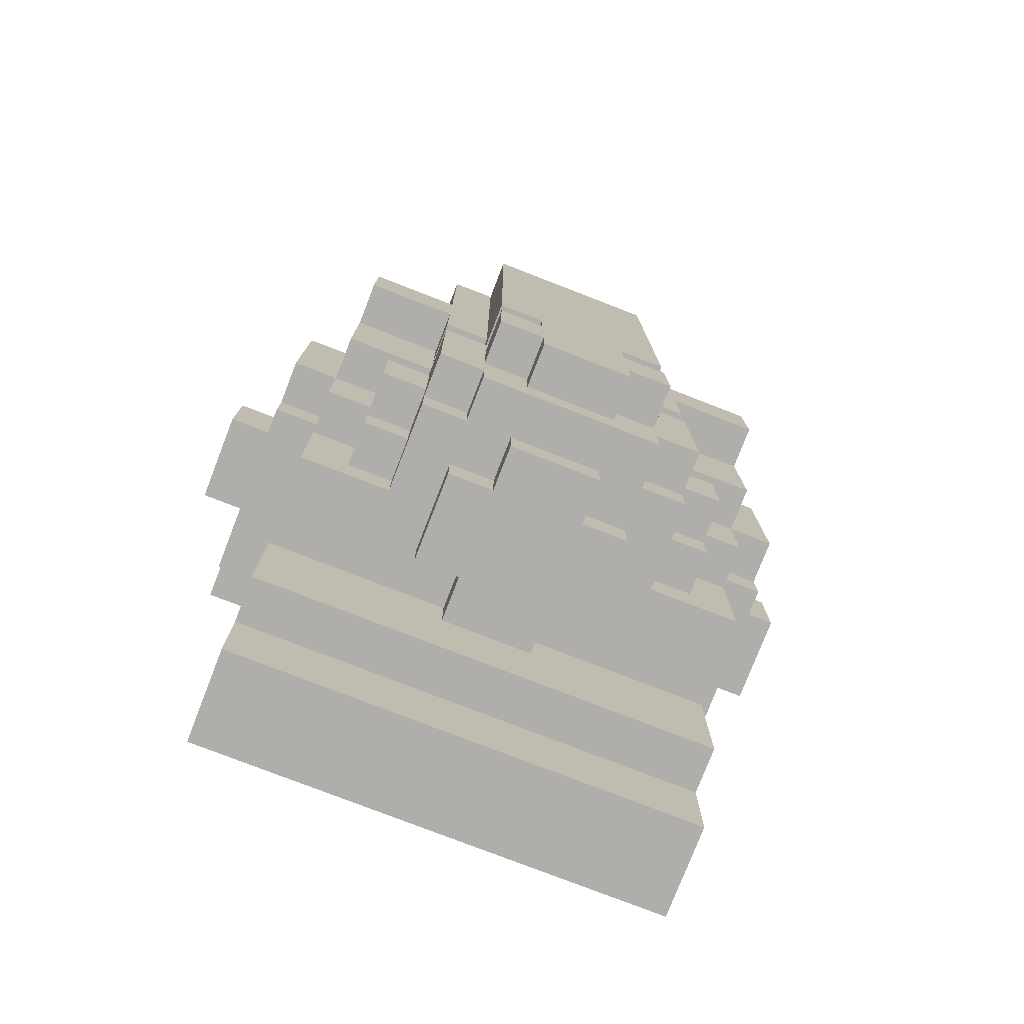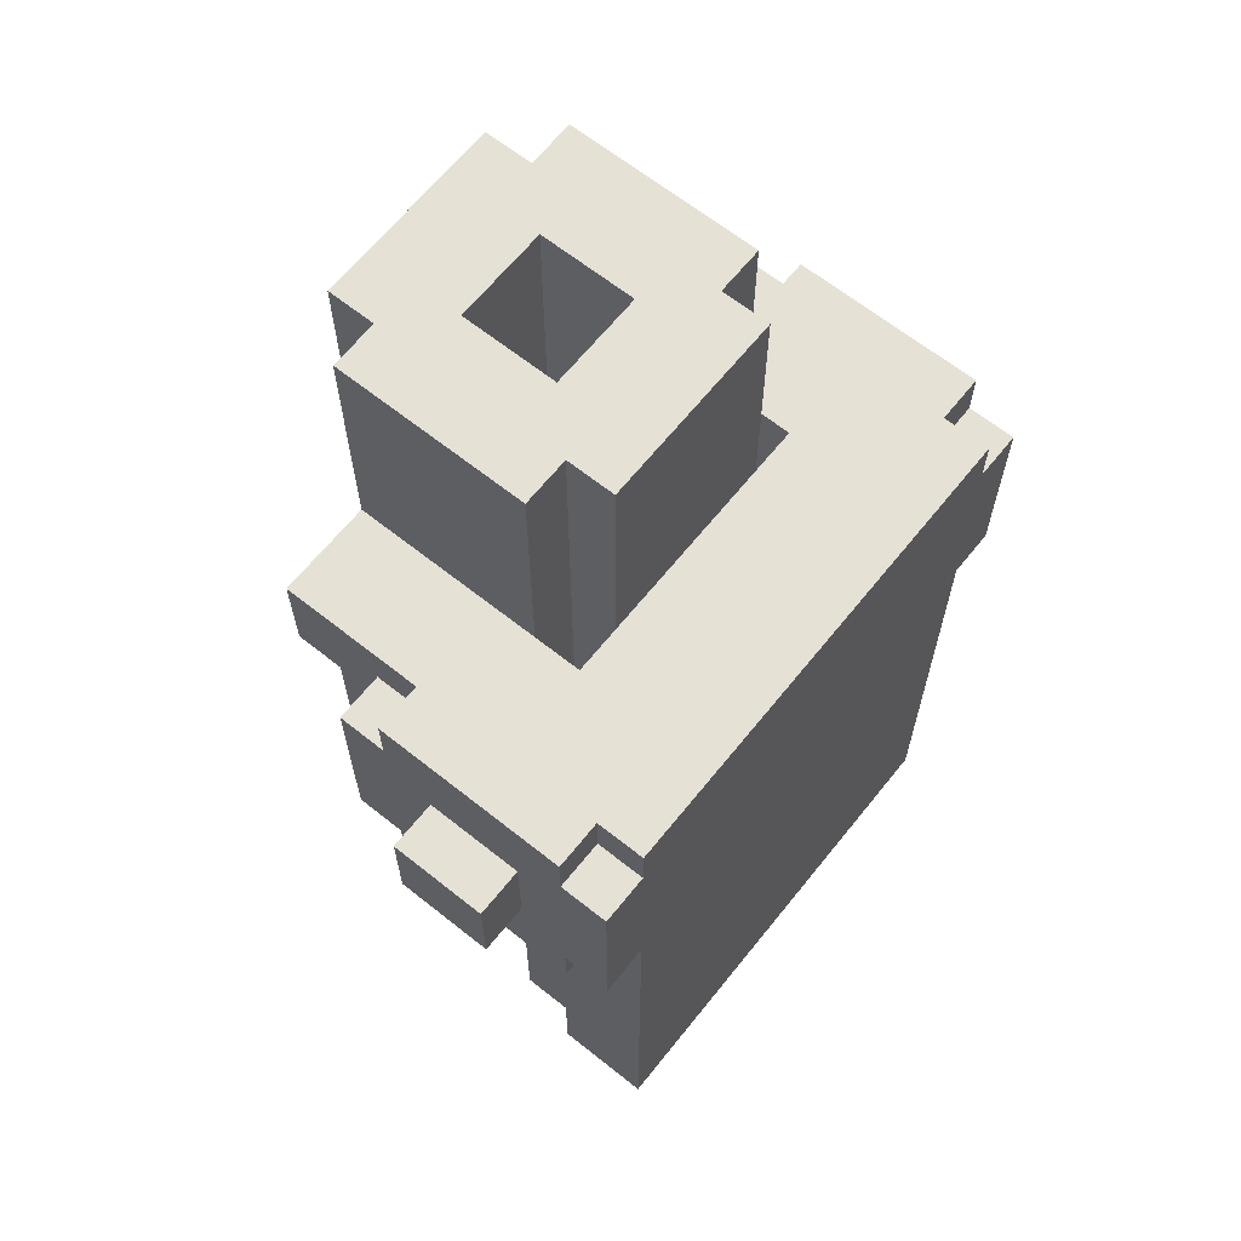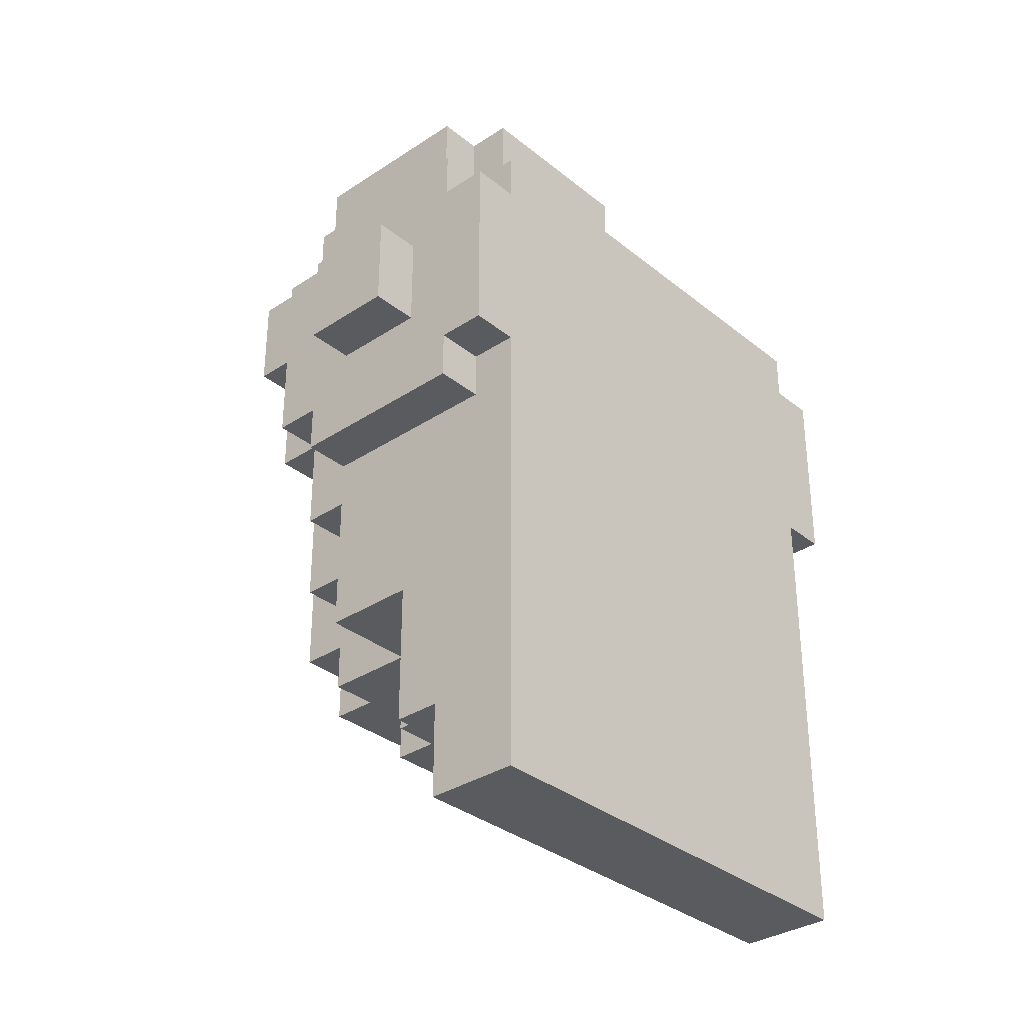
<metadata>
{"format":"obj","ext":"obj","renderer":"f3d","projection":"perspective","resolution":1024,"background":"white","views":[{"elev":-77.8,"azim":158.8,"up":"+Z"},{"elev":65.0,"azim":-51.3,"up":"+Z"},{"elev":-33.2,"azim":-47.8,"up":"+Z"}]}
</metadata>
<code>
g canon
v -7 2 3
v -7 2 1
v -7 4 3
v -7 4 1
v -6 0 4
v -6 0 -0
v -6 1 5
v -6 1 4
v -6 1 -0
v -6 1 -1
v -6 2 3
v -6 2 1
v -6 4 3
v -6 4 1
v -6 5 5
v -6 5 4
v -6 5 -0
v -6 5 -1
v -6 6 4
v -6 6 -0
v -5 0 5
v -5 0 4
v -5 0 -0
v -5 0 -10
v -5 1 5
v -5 1 4
v -5 1 -0
v -5 1 -1
v -5 2 -8
v -5 2 -10
v -5 3 -5
v -5 3 -8
v -5 5 5
v -5 5 4
v -5 5 -0
v -5 5 -1
v -5 5 -2
v -5 5 -5
v -5 6 4
v -5 6 -0
v -5 6 -2
v -5 7 3
v -5 7 -0
v -5 8 5
v -5 8 3
v -4 5 -2
v -4 5 -4
v -4 6 -1
v -4 6 -2
v -4 6 -3
v -4 6 -4
v -4 7 -1
v -4 7 -3
v -3 4 10
v -3 4 5
v -3 5 -4
v -3 5 -5
v -3 6 -0
v -3 6 -1
v -3 6 -3
v -3 6 -4
v -3 7 3
v -3 7 1
v -3 7 -0
v -3 7 -1
v -3 7 -3
v -3 7 -4
v -3 7 -5
v -3 8 10
v -3 8 5
v -3 8 3
v -3 8 1
v -3 8 -0
v -3 8 -4
v -2 3 10
v -2 3 5
v -2 3 2
v -2 4 10
v -2 4 2
v -2 4 -5
v -2 4 -6
v -2 6 -5
v -2 6 -6
v -2 7 1
v -2 7 -0
v -2 7 -4
v -2 7 -5
v -2 8 10
v -2 8 1
v -2 8 -0
v -2 8 -1
v -2 8 -3
v -2 8 -4
v -2 8 -5
v -2 9 10
v -2 9 -0
v -2 9 -1
v -2 9 -3
v -1 3 2
v -1 3 1
v -1 3 -5
v -1 3 -6
v -1 4 2
v -1 4 1
v -1 4 -5
v -1 4 -6
v -1 6 -5
v -1 6 -6
v -1 7 -5
v -1 7 -6
v -1 8 -0
v -1 8 -1
v -1 8 -3
v -1 8 -4
v -1 9 -0
v -1 9 -1
v -1 9 -3
v -1 9 -4
v 1 5 10
v 1 5 2
v 1 7 10
v 1 7 2
v 3 3 5
v 3 3 1
v 3 4 5
v 3 4 1
v -3 3 5
v -3 3 1
v -3 4 5
v -3 4 1
v -1 5 10
v -1 5 2
v -1 7 10
v -1 7 2
v 1 3 2
v 1 3 1
v 1 3 -5
v 1 3 -6
v 1 4 2
v 1 4 1
v 1 4 -5
v 1 4 -6
v 1 6 -5
v 1 6 -6
v 1 7 -5
v 1 7 -6
v 1 8 -0
v 1 8 -1
v 1 8 -3
v 1 8 -4
v 1 9 -0
v 1 9 -1
v 1 9 -3
v 1 9 -4
v 2 3 10
v 2 3 5
v 2 3 2
v 2 4 10
v 2 4 2
v 2 4 -5
v 2 4 -6
v 2 6 -5
v 2 6 -6
v 2 7 1
v 2 7 -0
v 2 7 -4
v 2 7 -5
v 2 8 10
v 2 8 1
v 2 8 -0
v 2 8 -1
v 2 8 -3
v 2 8 -4
v 2 8 -5
v 2 9 10
v 2 9 -0
v 2 9 -1
v 2 9 -3
v 3 4 10
v 3 4 5
v 3 5 -4
v 3 5 -5
v 3 6 -0
v 3 6 -1
v 3 6 -3
v 3 6 -4
v 3 7 3
v 3 7 1
v 3 7 -0
v 3 7 -1
v 3 7 -3
v 3 7 -4
v 3 7 -5
v 3 8 10
v 3 8 5
v 3 8 3
v 3 8 1
v 3 8 -0
v 3 8 -4
v 4 5 -2
v 4 5 -4
v 4 6 -1
v 4 6 -2
v 4 6 -3
v 4 6 -4
v 4 7 -1
v 4 7 -3
v 5 0 5
v 5 0 4
v 5 0 -0
v 5 0 -10
v 5 1 5
v 5 1 4
v 5 1 -0
v 5 1 -1
v 5 2 -8
v 5 2 -10
v 5 3 -5
v 5 3 -8
v 5 5 5
v 5 5 4
v 5 5 -0
v 5 5 -1
v 5 5 -2
v 5 5 -5
v 5 6 4
v 5 6 -0
v 5 6 -2
v 5 7 3
v 5 7 -0
v 5 8 5
v 5 8 3
v 6 0 4
v 6 0 -0
v 6 1 5
v 6 1 4
v 6 1 -0
v 6 1 -1
v 6 2 3
v 6 2 1
v 6 4 3
v 6 4 1
v 6 5 5
v 6 5 4
v 6 5 -0
v 6 5 -1
v 6 6 4
v 6 6 -0
v 7 2 3
v 7 2 1
v 7 4 3
v 7 4 1
v -3 4 10
v -3 8 10
v -2 3 10
v -2 4 10
v -2 8 10
v -2 9 10
v -1 5 10
v -1 7 10
v 1 5 10
v 1 7 10
v 2 3 10
v 2 4 10
v 2 8 10
v 2 9 10
v 3 4 10
v 3 8 10
v -6 1 5
v -6 5 5
v -5 0 5
v -5 1 5
v -5 5 5
v -5 8 5
v -3 3 5
v -3 4 5
v -3 8 5
v -2 3 5
v 2 3 5
v 3 3 5
v 3 4 5
v 3 8 5
v 5 0 5
v 5 1 5
v 5 5 5
v 5 8 5
v 6 1 5
v 6 5 5
v -6 0 4
v -6 1 4
v -6 5 4
v -6 6 4
v -5 0 4
v -5 1 4
v -5 5 4
v -5 6 4
v 5 0 4
v 5 1 4
v 5 5 4
v 5 6 4
v 6 0 4
v 6 1 4
v 6 5 4
v 6 6 4
v -7 2 3
v -7 4 3
v -6 2 3
v -6 4 3
v 6 2 3
v 6 4 3
v 7 2 3
v 7 4 3
v -1 5 2
v -1 7 2
v 1 5 2
v 1 7 2
v -3 3 1
v -3 4 1
v -1 3 1
v -1 4 1
v 1 3 1
v 1 4 1
v 3 3 1
v 3 4 1
v -3 7 -0
v -3 8 -0
v -2 7 -0
v -2 8 -0
v 2 7 -0
v 2 8 -0
v 3 7 -0
v 3 8 -0
v -4 6 -1
v -4 7 -1
v -3 6 -1
v -3 7 -1
v -2 8 -1
v -2 9 -1
v -1 8 -1
v -1 9 -1
v 1 8 -1
v 1 9 -1
v 2 8 -1
v 2 9 -1
v 3 6 -1
v 3 7 -1
v 4 6 -1
v 4 7 -1
v -5 7 3
v -5 8 3
v -3 7 3
v -3 8 3
v 3 7 3
v 3 8 3
v 5 7 3
v 5 8 3
v -2 3 2
v -2 4 2
v -1 3 2
v -1 4 2
v 1 3 2
v 1 4 2
v 2 3 2
v 2 4 2
v -7 2 1
v -7 4 1
v -6 2 1
v -6 4 1
v -3 7 1
v -3 8 1
v -2 7 1
v -2 8 1
v 2 7 1
v 2 8 1
v 3 7 1
v 3 8 1
v 6 2 1
v 6 4 1
v 7 2 1
v 7 4 1
v -6 0 -0
v -6 1 -0
v -6 5 -0
v -6 6 -0
v -5 0 -0
v -5 1 -0
v -5 5 -0
v -5 6 -0
v -5 7 -0
v -3 6 -0
v -3 7 -0
v -2 8 -0
v -2 9 -0
v -1 8 -0
v -1 9 -0
v 1 8 -0
v 1 9 -0
v 2 8 -0
v 2 9 -0
v 3 6 -0
v 3 7 -0
v 5 0 -0
v 5 1 -0
v 5 5 -0
v 5 6 -0
v 5 7 -0
v 6 0 -0
v 6 1 -0
v 6 5 -0
v 6 6 -0
v -6 1 -1
v -6 5 -1
v -5 1 -1
v -5 5 -1
v 5 1 -1
v 5 5 -1
v 6 1 -1
v 6 5 -1
v -5 5 -2
v -5 6 -2
v -4 5 -2
v -4 6 -2
v 4 5 -2
v 4 6 -2
v 5 5 -2
v 5 6 -2
v -4 6 -3
v -4 7 -3
v -3 6 -3
v -3 7 -3
v -2 8 -3
v -2 9 -3
v -1 8 -3
v -1 9 -3
v 1 8 -3
v 1 9 -3
v 2 8 -3
v 2 9 -3
v 3 6 -3
v 3 7 -3
v 4 6 -3
v 4 7 -3
v -4 5 -4
v -4 6 -4
v -3 5 -4
v -3 6 -4
v -3 7 -4
v -3 8 -4
v -2 7 -4
v -2 8 -4
v -1 8 -4
v -1 9 -4
v 1 8 -4
v 1 9 -4
v 2 7 -4
v 2 8 -4
v 3 5 -4
v 3 6 -4
v 3 7 -4
v 3 8 -4
v 4 5 -4
v 4 6 -4
v -5 3 -5
v -5 5 -5
v -3 3 -5
v -3 5 -5
v -3 7 -5
v -2 4 -5
v -2 6 -5
v -2 7 -5
v -2 8 -5
v -1 3 -5
v -1 4 -5
v -1 6 -5
v -1 7 -5
v 1 3 -5
v 1 4 -5
v 1 6 -5
v 1 7 -5
v 2 4 -5
v 2 6 -5
v 2 7 -5
v 2 8 -5
v 3 3 -5
v 3 5 -5
v 3 7 -5
v 5 3 -5
v 5 5 -5
v -2 4 -6
v -2 6 -6
v -1 3 -6
v -1 4 -6
v -1 6 -6
v -1 7 -6
v 1 3 -6
v 1 4 -6
v 1 6 -6
v 1 7 -6
v 2 4 -6
v 2 6 -6
v -5 2 -8
v -5 3 -8
v 5 2 -8
v 5 3 -8
v -5 0 -10
v -5 2 -10
v 5 0 -10
v 5 2 -10
v -5 0 5
v 5 0 5
v -6 0 4
v -5 0 4
v 5 0 4
v 6 0 4
v -6 0 -0
v -5 0 -0
v 5 0 -0
v 6 0 -0
v -5 0 -10
v 5 0 -10
v -6 1 5
v -5 1 5
v 5 1 5
v 6 1 5
v -6 1 4
v -5 1 4
v 5 1 4
v 6 1 4
v -6 1 -0
v -5 1 -0
v 5 1 -0
v 6 1 -0
v -6 1 -1
v -5 1 -1
v 5 1 -1
v 6 1 -1
v -7 2 3
v -6 2 3
v 6 2 3
v 7 2 3
v -7 2 1
v -6 2 1
v 6 2 1
v 7 2 1
v -2 3 10
v 2 3 10
v -2 3 5
v 2 3 5
v -3 4 10
v -2 4 10
v 2 4 10
v 3 4 10
v -3 4 5
v 3 4 5
v -2 4 2
v -1 4 2
v 1 4 2
v 2 4 2
v -3 4 1
v -1 4 1
v 1 4 1
v 3 4 1
v -2 4 -5
v -1 4 -5
v 1 4 -5
v 2 4 -5
v -2 4 -6
v -1 4 -6
v 1 4 -6
v 2 4 -6
v -1 7 10
v 1 7 10
v -1 7 2
v 1 7 2
v -5 2 -8
v 5 2 -8
v -5 2 -10
v 5 2 -10
v -3 3 5
v -2 3 5
v 2 3 5
v 3 3 5
v -2 3 2
v -1 3 2
v 1 3 2
v 2 3 2
v -3 3 1
v -1 3 1
v 1 3 1
v 3 3 1
v -5 3 -5
v -3 3 -5
v -1 3 -5
v 1 3 -5
v 3 3 -5
v 5 3 -5
v -1 3 -6
v 1 3 -6
v -5 3 -8
v 5 3 -8
v -7 4 3
v -6 4 3
v 6 4 3
v 7 4 3
v -7 4 1
v -6 4 1
v 6 4 1
v 7 4 1
v -1 5 10
v 1 5 10
v -6 5 5
v -5 5 5
v 5 5 5
v 6 5 5
v -6 5 4
v -5 5 4
v 5 5 4
v 6 5 4
v -1 5 2
v 1 5 2
v -6 5 -0
v -5 5 -0
v 5 5 -0
v 6 5 -0
v -6 5 -1
v -5 5 -1
v 5 5 -1
v 6 5 -1
v -5 5 -2
v -4 5 -2
v 4 5 -2
v 5 5 -2
v -4 5 -4
v -3 5 -4
v 3 5 -4
v 4 5 -4
v -5 5 -5
v -3 5 -5
v 3 5 -5
v 5 5 -5
v -6 6 4
v -5 6 4
v 5 6 4
v 6 6 4
v -6 6 -0
v -5 6 -0
v -3 6 -0
v 3 6 -0
v 5 6 -0
v 6 6 -0
v -4 6 -1
v -3 6 -1
v 3 6 -1
v 4 6 -1
v -5 6 -2
v -4 6 -2
v 4 6 -2
v 5 6 -2
v -4 6 -3
v -3 6 -3
v 3 6 -3
v 4 6 -3
v -4 6 -4
v -3 6 -4
v 3 6 -4
v 4 6 -4
v -2 6 -5
v -1 6 -5
v 1 6 -5
v 2 6 -5
v -2 6 -6
v -1 6 -6
v 1 6 -6
v 2 6 -6
v -5 7 3
v -3 7 3
v 3 7 3
v 5 7 3
v -3 7 1
v -2 7 1
v 2 7 1
v 3 7 1
v -5 7 -0
v -3 7 -0
v -2 7 -0
v 2 7 -0
v 3 7 -0
v 5 7 -0
v -4 7 -1
v -3 7 -1
v 3 7 -1
v 4 7 -1
v -4 7 -3
v -3 7 -3
v 3 7 -3
v 4 7 -3
v -3 7 -4
v -2 7 -4
v 2 7 -4
v 3 7 -4
v -3 7 -5
v -2 7 -5
v -1 7 -5
v 1 7 -5
v 2 7 -5
v 3 7 -5
v -1 7 -6
v 1 7 -6
v -3 8 10
v -2 8 10
v 2 8 10
v 3 8 10
v -5 8 5
v -3 8 5
v 3 8 5
v 5 8 5
v -5 8 3
v -3 8 3
v 3 8 3
v 5 8 3
v -3 8 1
v -2 8 1
v 2 8 1
v 3 8 1
v -3 8 -0
v -2 8 -0
v -1 8 -0
v 1 8 -0
v 2 8 -0
v 3 8 -0
v -2 8 -1
v -1 8 -1
v 1 8 -1
v 2 8 -1
v -2 8 -3
v -1 8 -3
v 1 8 -3
v 2 8 -3
v -3 8 -4
v -2 8 -4
v -1 8 -4
v 1 8 -4
v 2 8 -4
v 3 8 -4
v -2 8 -5
v 2 8 -5
v -2 9 10
v 2 9 10
v -2 9 -0
v -1 9 -0
v 1 9 -0
v 2 9 -0
v -2 9 -1
v -1 9 -1
v 1 9 -1
v 2 9 -1
v -2 9 -3
v -1 9 -3
v 1 9 -3
v 2 9 -3
v -1 9 -4
v 1 9 -4
f 3 2 1
f 4 2 3
f 8 6 5
f 9 6 8
f 11 8 7
f 11 10 9
f 11 9 8
f 12 10 11
f 13 11 7
f 14 10 12
f 15 13 7
f 15 14 13
f 16 14 15
f 17 10 14
f 17 14 16
f 18 10 17
f 19 17 16
f 20 17 19
f 25 22 21
f 26 22 25
f 27 24 23
f 28 24 27
f 29 24 28
f 30 24 29
f 31 29 28
f 32 29 31
f 36 31 28
f 37 31 36
f 38 31 37
f 39 34 33
f 40 36 35
f 40 37 36
f 41 37 40
f 42 40 39
f 43 40 42
f 44 39 33
f 44 42 39
f 45 42 44
f 49 47 46
f 50 47 49
f 51 47 50
f 52 49 48
f 52 50 49
f 53 50 52
f 61 57 56
f 64 59 58
f 65 59 64
f 66 61 60
f 67 57 61
f 67 61 66
f 68 57 67
f 69 55 54
f 70 55 69
f 71 63 62
f 72 63 71
f 73 66 65
f 73 65 64
f 73 67 66
f 74 67 73
f 78 76 75
f 78 77 76
f 79 77 78
f 82 81 80
f 83 81 82
f 89 85 84
f 90 85 89
f 93 87 86
f 94 87 93
f 95 89 88
f 95 90 89
f 96 90 95
f 97 92 91
f 98 92 97
f 103 100 99
f 104 100 103
f 105 102 101
f 106 102 105
f 109 108 107
f 110 108 109
f 115 112 111
f 116 112 115
f 117 114 113
f 118 114 117
f 121 120 119
f 122 120 121
f 125 124 123
f 126 124 125
f 127 128 129
f 129 128 130
f 131 132 133
f 133 132 134
f 135 136 139
f 139 136 140
f 137 138 141
f 141 138 142
f 143 144 145
f 145 144 146
f 147 148 151
f 151 148 152
f 149 150 153
f 153 150 154
f 155 156 158
f 156 157 158
f 158 157 159
f 160 161 162
f 162 161 163
f 164 165 169
f 169 165 170
f 166 167 173
f 173 167 174
f 168 169 175
f 169 170 175
f 175 170 176
f 171 172 177
f 177 172 178
f 181 182 186
f 183 184 189
f 189 184 190
f 185 186 191
f 186 182 192
f 191 186 192
f 192 182 193
f 179 180 194
f 194 180 195
f 187 188 196
f 196 188 197
f 190 191 198
f 189 190 198
f 191 192 198
f 198 192 199
f 200 201 203
f 203 201 204
f 204 201 205
f 202 203 206
f 203 204 206
f 206 204 207
f 208 209 212
f 212 209 213
f 210 211 214
f 214 211 215
f 215 211 216
f 216 211 217
f 215 216 218
f 218 216 219
f 215 218 223
f 223 218 224
f 224 218 225
f 220 221 226
f 222 223 227
f 223 224 227
f 227 224 228
f 226 227 229
f 229 227 230
f 220 226 231
f 226 229 231
f 231 229 232
f 233 234 236
f 236 234 237
f 235 236 239
f 237 238 239
f 236 237 239
f 239 238 240
f 235 239 241
f 240 238 242
f 235 241 243
f 241 242 243
f 243 242 244
f 242 238 245
f 244 242 245
f 245 238 246
f 244 245 247
f 247 245 248
f 249 250 251
f 251 250 252
f 256 254 253
f 257 254 256
f 259 256 255
f 259 258 257
f 259 257 256
f 260 258 259
f 261 259 255
f 262 258 260
f 263 261 255
f 263 262 261
f 264 262 263
f 265 258 262
f 265 262 264
f 266 258 265
f 267 265 264
f 268 265 267
f 272 270 269
f 273 270 272
f 275 272 271
f 275 274 273
f 275 273 272
f 276 274 275
f 277 274 276
f 278 275 271
f 279 278 271
f 280 279 271
f 283 280 271
f 283 282 281
f 283 281 280
f 284 282 283
f 285 282 284
f 286 282 285
f 287 285 284
f 288 285 287
f 293 290 289
f 294 290 293
f 295 292 291
f 296 292 295
f 301 298 297
f 302 298 301
f 303 300 299
f 304 300 303
f 307 306 305
f 308 306 307
f 311 310 309
f 312 310 311
f 315 314 313
f 316 314 315
f 319 318 317
f 320 318 319
f 323 322 321
f 324 322 323
f 327 326 325
f 328 326 327
f 331 330 329
f 332 330 331
f 335 334 333
f 336 334 335
f 339 338 337
f 340 338 339
f 343 342 341
f 344 342 343
f 347 346 345
f 348 346 347
f 349 350 351
f 351 350 352
f 353 354 355
f 355 354 356
f 357 358 359
f 359 358 360
f 361 362 363
f 363 362 364
f 365 366 367
f 367 366 368
f 369 370 371
f 371 370 372
f 373 374 375
f 375 374 376
f 377 378 379
f 379 378 380
f 381 382 385
f 385 382 386
f 383 384 387
f 387 384 388
f 388 389 390
f 390 389 391
f 392 393 394
f 394 393 395
f 396 397 398
f 398 397 399
f 400 401 405
f 405 401 406
f 402 403 407
f 407 403 408
f 404 405 409
f 409 405 410
f 411 412 413
f 413 412 414
f 415 416 417
f 417 416 418
f 419 420 421
f 421 420 422
f 423 424 425
f 425 424 426
f 427 428 429
f 429 428 430
f 431 432 433
f 433 432 434
f 435 436 437
f 437 436 438
f 439 440 441
f 441 440 442
f 443 444 445
f 445 444 446
f 447 448 449
f 449 448 450
f 451 452 453
f 453 452 454
f 455 456 459
f 459 456 460
f 457 458 461
f 461 458 462
f 463 464 465
f 465 464 466
f 465 466 468
f 466 467 468
f 468 467 469
f 469 467 470
f 465 468 472
f 472 468 473
f 470 471 474
f 469 470 474
f 474 471 475
f 475 471 479
f 476 477 480
f 478 479 481
f 479 471 482
f 481 479 482
f 482 471 483
f 476 480 484
f 480 481 484
f 481 482 484
f 484 482 485
f 485 482 486
f 484 485 487
f 487 485 488
f 489 490 492
f 492 490 493
f 491 492 495
f 493 494 495
f 492 493 495
f 495 494 496
f 496 494 497
f 497 494 498
f 496 497 499
f 499 497 500
f 501 502 503
f 503 502 504
f 505 506 507
f 507 506 508
f 512 510 509
f 513 510 512
f 515 512 511
f 516 513 512
f 516 512 515
f 517 514 513
f 517 513 516
f 518 514 517
f 519 517 516
f 520 517 519
f 525 522 521
f 526 522 525
f 527 524 523
f 528 524 527
f 533 530 529
f 534 530 533
f 535 532 531
f 536 532 535
f 541 538 537
f 542 538 541
f 543 540 539
f 544 540 543
f 547 546 545
f 548 546 547
f 553 550 549
f 554 552 551
f 555 550 553
f 558 554 551
f 559 556 555
f 559 555 553
f 560 556 559
f 561 558 557
f 562 554 558
f 562 558 561
f 567 564 563
f 568 564 567
f 569 566 565
f 570 566 569
f 573 572 571
f 574 572 573
f 575 576 577
f 577 576 578
f 579 580 583
f 581 582 586
f 583 584 587
f 579 583 587
f 587 584 588
f 585 586 589
f 586 582 590
f 589 586 590
f 591 592 597
f 592 593 597
f 594 595 598
f 595 596 598
f 591 597 599
f 597 598 599
f 598 596 600
f 599 598 600
f 601 602 605
f 605 602 606
f 603 604 607
f 607 604 608
f 611 612 615
f 615 612 616
f 613 614 617
f 617 614 618
f 609 610 619
f 619 610 620
f 621 622 625
f 625 622 626
f 623 624 627
f 627 624 628
f 629 630 633
f 631 632 636
f 633 634 637
f 629 633 637
f 637 634 638
f 635 636 639
f 636 632 640
f 639 636 640
f 641 642 645
f 645 642 646
f 643 644 649
f 649 644 650
f 646 647 651
f 651 647 652
f 648 649 653
f 653 649 654
f 646 651 655
f 655 651 656
f 654 649 657
f 657 649 658
f 659 660 663
f 663 660 664
f 661 662 665
f 665 662 666
f 667 668 671
f 671 668 672
f 669 670 673
f 673 670 674
f 675 676 679
f 677 678 682
f 675 679 683
f 679 680 684
f 683 679 684
f 684 680 685
f 681 682 686
f 682 678 687
f 686 682 687
f 687 678 688
f 689 690 693
f 693 690 694
f 691 692 695
f 695 692 696
f 697 698 701
f 701 698 702
f 699 700 705
f 705 700 706
f 703 704 707
f 707 704 708
f 709 710 714
f 711 712 715
f 713 714 717
f 714 710 718
f 717 714 718
f 715 716 719
f 711 715 719
f 719 716 720
f 718 710 721
f 721 710 722
f 711 719 723
f 723 719 724
f 725 726 731
f 726 727 731
f 731 727 732
f 729 730 733
f 728 729 733
f 733 730 734
f 725 731 735
f 734 730 738
f 735 736 739
f 725 735 739
f 739 736 740
f 740 736 741
f 737 738 742
f 738 730 743
f 742 738 743
f 743 730 744
f 740 741 745
f 741 742 745
f 742 743 745
f 745 743 746
f 747 748 749
f 749 748 750
f 750 748 751
f 751 748 752
f 750 751 754
f 754 751 755
f 753 754 757
f 755 756 757
f 754 755 757
f 757 756 758
f 758 756 759
f 759 756 760
f 758 759 761
f 761 759 762

</code>
